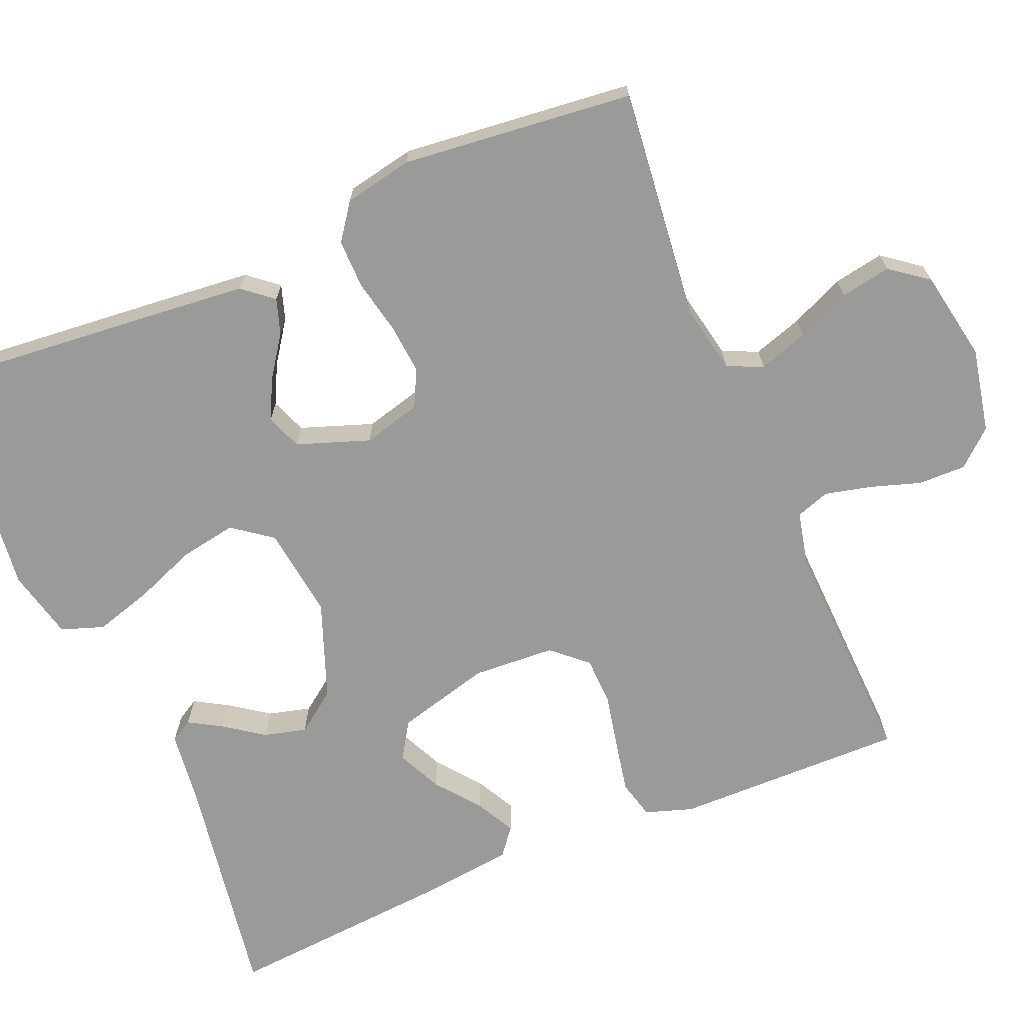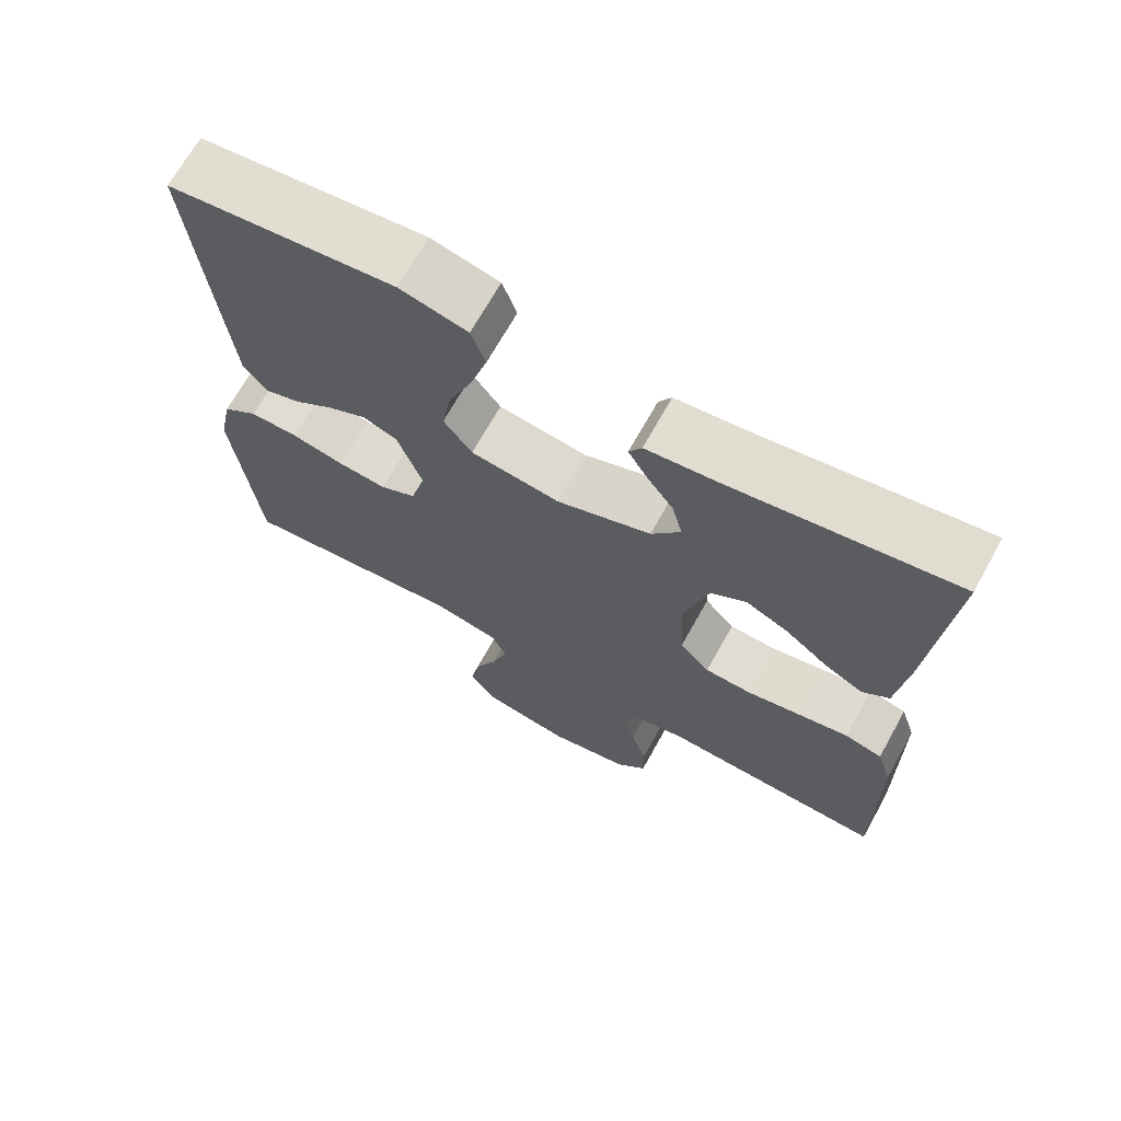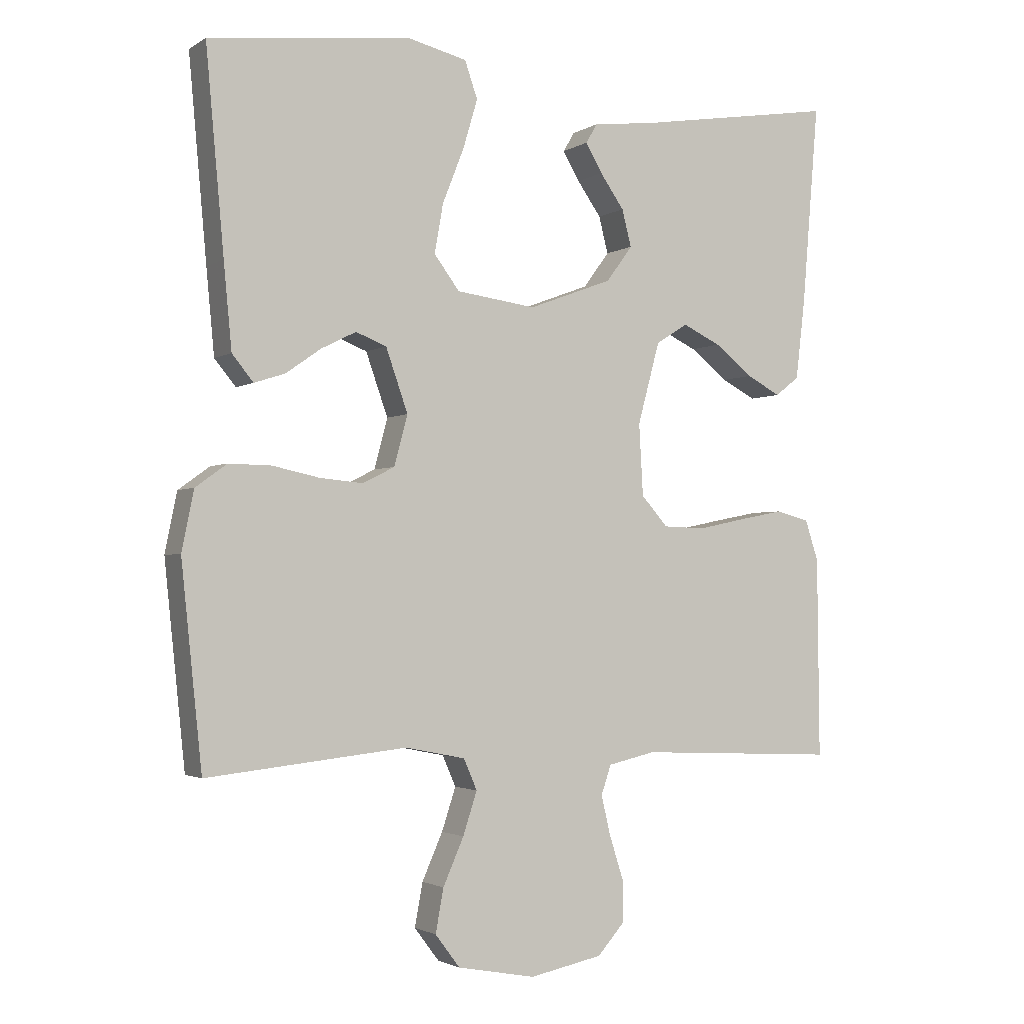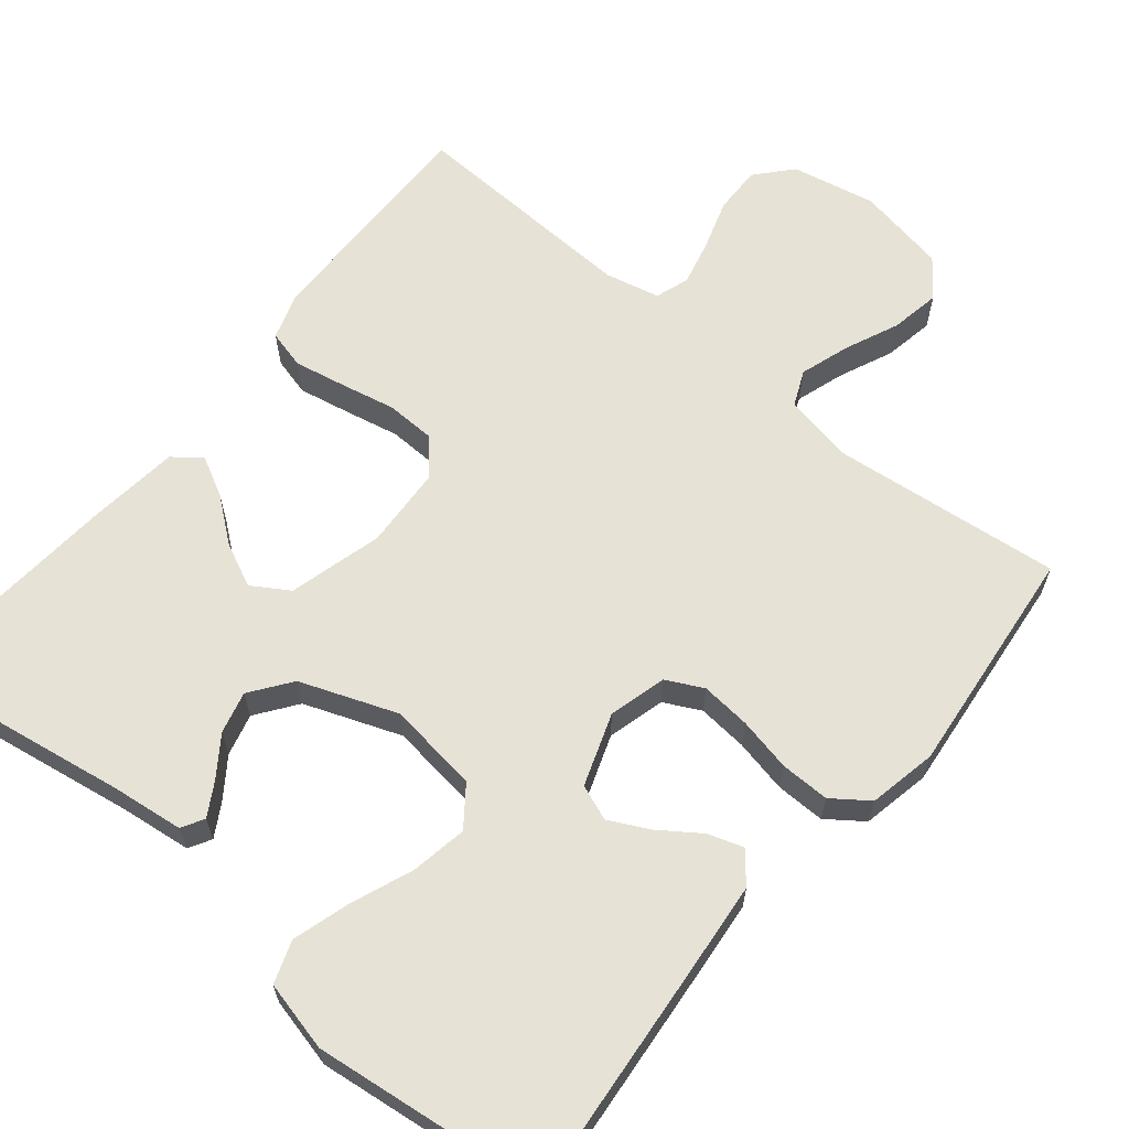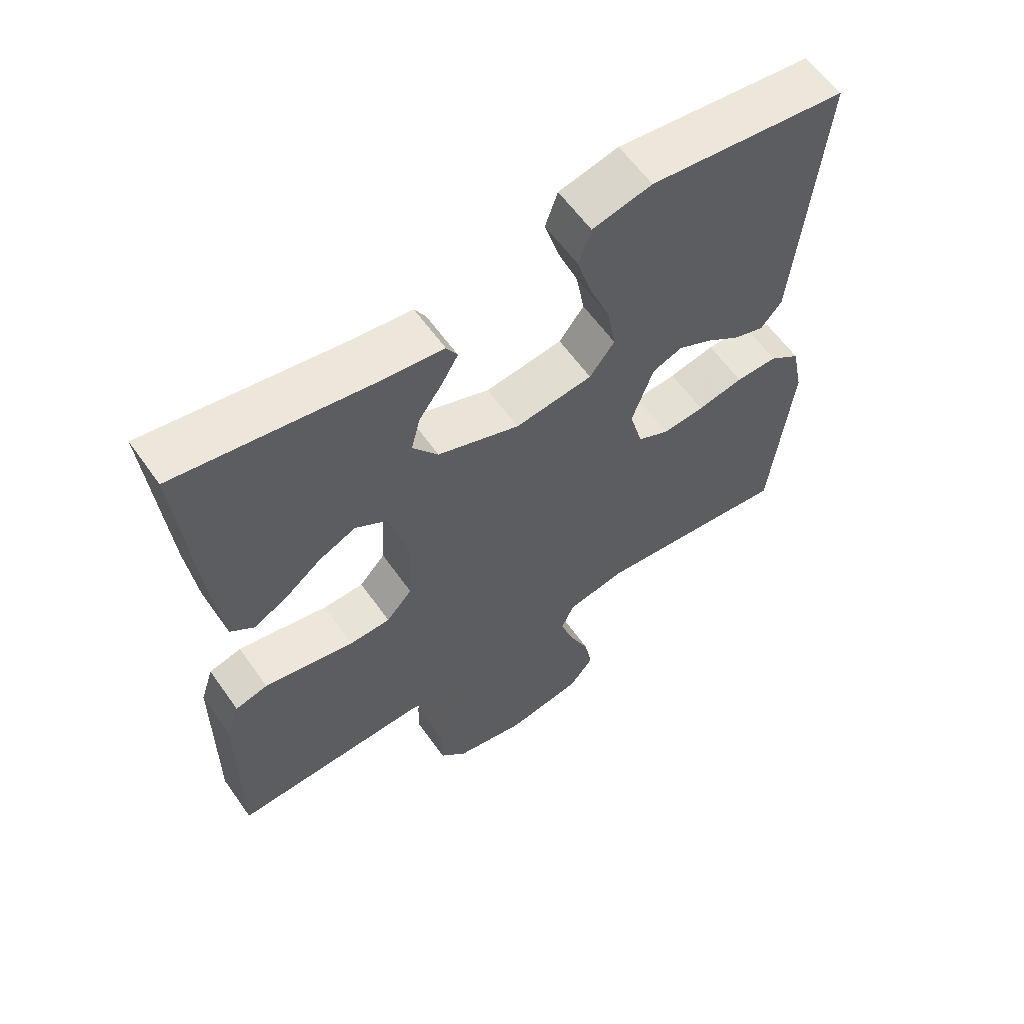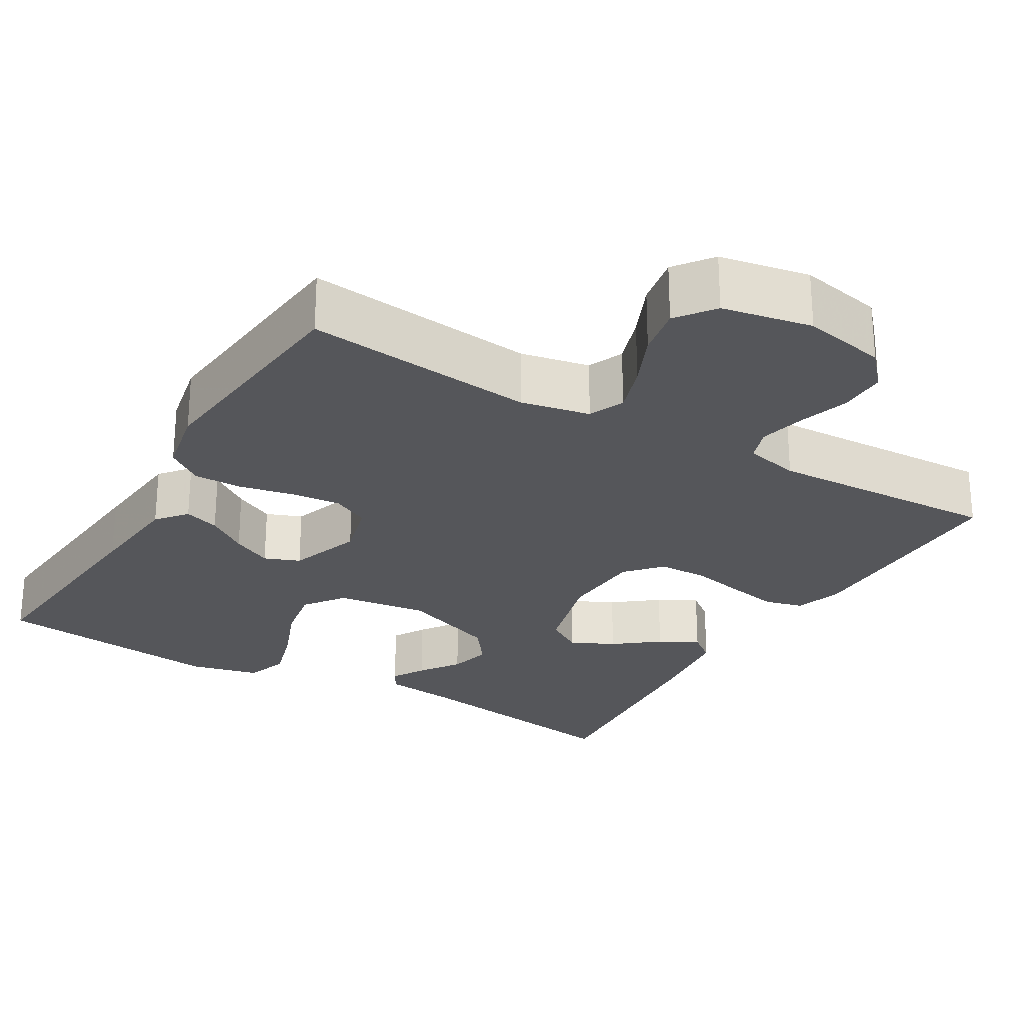
<metadata>
{"format":"obj","ext":"obj","renderer":"f3d","projection":"perspective","resolution":1024,"background":"white","views":[{"elev":-69.2,"azim":112.7,"up":"+Y"},{"elev":68.8,"azim":-150.9,"up":"+Z"},{"elev":-2.2,"azim":152.8,"up":"+Z"},{"elev":63.7,"azim":39.3,"up":"+Y"},{"elev":60.3,"azim":-35.1,"up":"+Z"},{"elev":-26.0,"azim":149.5,"up":"+Y"}]}
</metadata>
<code>
v 0.5 0.07 0.5
v 0.473 0.07 0.2
v 0.461 0.07 0.073
v 0.429 0.07 0.034
v 0.383 0.07 0.049
v 0.33 0.07 0.086
v 0.278 0.07 0.112
v 0.232 0.07 0.094
v 0.199 0.07 0
v 0.219 0.07 -0.075
v 0.267 0.07 -0.099
v 0.332 0.07 -0.093
v 0.402 0.07 -0.078
v 0.466 0.07 -0.077
v 0.513 0.07 -0.111
v 0.531 0.07 -0.2
v 0.5 0.07 -0.5
v 0.2 0.07 -0.468
v 0.11 0.07 -0.486
v 0.09 0.07 -0.532
v 0.111 0.07 -0.596
v 0.142 0.07 -0.666
v 0.154 0.07 -0.731
v 0.117 0.07 -0.78
v 0 0.07 -0.802
v -0.109 0.07 -0.78
v -0.15 0.07 -0.734
v -0.149 0.07 -0.672
v -0.128 0.07 -0.606
v -0.114 0.07 -0.547
v -0.129 0.07 -0.503
v -0.2 0.07 -0.487
v -0.5 0.07 -0.5
v -0.497 0.07 -0.2
v -0.477 0.07 -0.139
v -0.427 0.07 -0.126
v -0.36 0.07 -0.139
v -0.288 0.07 -0.154
v -0.225 0.07 -0.152
v -0.185 0.07 -0.107
v -0.179 0.07 0
v -0.212 0.07 0.122
v -0.26 0.07 0.152
v -0.317 0.07 0.125
v -0.374 0.07 0.08
v -0.425 0.07 0.053
v -0.461 0.07 0.081
v -0.475 0.07 0.2
v -0.5 0.07 0.5
v -0.2 0.07 0.452
v -0.107 0.07 0.441
v -0.09 0.07 0.412
v -0.115 0.07 0.369
v -0.151 0.07 0.318
v -0.165 0.07 0.263
v -0.126 0.07 0.21
v 0 0.07 0.163
v 0.119 0.07 0.179
v 0.157 0.07 0.23
v 0.144 0.07 0.303
v 0.112 0.07 0.384
v 0.09 0.07 0.458
v 0.109 0.07 0.513
v 0.2 0.07 0.535
v 0.5 0 0.5
v 0.473 0 0.2
v 0.461 0 0.073
v 0.429 0 0.034
v 0.383 0 0.049
v 0.33 0 0.086
v 0.278 0 0.112
v 0.232 0 0.094
v 0.199 0 0
v 0.219 0 -0.075
v 0.267 0 -0.099
v 0.332 0 -0.093
v 0.402 0 -0.078
v 0.466 0 -0.077
v 0.513 0 -0.111
v 0.531 0 -0.2
v 0.5 0 -0.5
v 0.2 0 -0.468
v 0.11 0 -0.486
v 0.09 0 -0.532
v 0.111 0 -0.596
v 0.142 0 -0.666
v 0.154 0 -0.731
v 0.117 0 -0.78
v 0 0 -0.802
v -0.109 0 -0.78
v -0.15 0 -0.734
v -0.149 0 -0.672
v -0.128 0 -0.606
v -0.114 0 -0.547
v -0.129 0 -0.503
v -0.2 0 -0.487
v -0.5 0 -0.5
v -0.497 0 -0.2
v -0.477 0 -0.139
v -0.427 0 -0.126
v -0.36 0 -0.139
v -0.288 0 -0.154
v -0.225 0 -0.152
v -0.185 0 -0.107
v -0.179 0 0
v -0.212 0 0.122
v -0.26 0 0.152
v -0.317 0 0.125
v -0.374 0 0.08
v -0.425 0 0.053
v -0.461 0 0.081
v -0.475 0 0.2
v -0.5 0 0.5
v -0.2 0 0.452
v -0.107 0 0.441
v -0.09 0 0.412
v -0.115 0 0.369
v -0.151 0 0.318
v -0.165 0 0.263
v -0.126 0 0.21
v 0 0 0.163
v 0.119 0 0.179
v 0.157 0 0.23
v 0.144 0 0.303
v 0.112 0 0.384
v 0.09 0 0.458
v 0.109 0 0.513
v 0.2 0 0.535
f 4 5 6
f 3 4 6
f 2 3 6
f 1 2 6
f 64 1 6
f 63 64 6
f 62 63 6
f 61 62 6
f 60 61 6
f 59 60 6 7
f 58 59 7 8
f 57 58 8 9
f 56 57 9 10
f 52 53 54
f 51 52 54
f 50 51 54
f 50 54 55
f 49 50 55
f 48 49 55
f 47 48 55
f 46 47 55
f 45 46 55
f 44 45 55
f 43 44 55
f 42 43 55 56
f 36 37 38
f 35 36 38
f 34 35 38
f 33 34 38
f 32 33 38
f 31 32 38 39
f 30 31 39 40
f 27 28 29
f 26 27 29
f 25 26 29
f 24 25 29
f 23 24 29
f 22 23 29
f 21 22 29
f 20 21 29 30
f 30 40 41
f 20 30 41
f 19 20 41
f 16 17 18
f 15 16 18
f 14 15 18
f 13 14 18
f 12 13 18
f 11 12 18 19
f 42 56 10
f 41 42 10
f 19 41 10
f 10 11 19
f 70 69 68
f 70 68 67
f 70 67 66
f 70 66 65
f 70 65 128
f 70 128 127
f 70 127 126
f 70 126 125
f 70 125 124
f 71 70 124 123
f 72 71 123 122
f 73 72 122 121
f 74 73 121 120
f 118 117 116
f 118 116 115
f 118 115 114
f 119 118 114
f 119 114 113
f 119 113 112
f 119 112 111
f 119 111 110
f 119 110 109
f 119 109 108
f 119 108 107
f 120 119 107 106
f 102 101 100
f 102 100 99
f 102 99 98
f 102 98 97
f 102 97 96
f 103 102 96 95
f 104 103 95 94
f 93 92 91
f 93 91 90
f 93 90 89
f 93 89 88
f 93 88 87
f 93 87 86
f 93 86 85
f 94 93 85 84
f 105 104 94
f 105 94 84
f 105 84 83
f 82 81 80
f 82 80 79
f 82 79 78
f 82 78 77
f 82 77 76
f 83 82 76 75
f 74 120 106
f 74 106 105
f 74 105 83
f 83 75 74
f 1 65 66 2
f 2 66 67 3
f 3 67 68 4
f 4 68 69 5
f 5 69 70 6
f 6 70 71 7
f 7 71 72 8
f 8 72 73 9
f 9 73 74 10
f 10 74 75 11
f 11 75 76 12
f 12 76 77 13
f 13 77 78 14
f 14 78 79 15
f 15 79 80 16
f 16 80 81 17
f 17 81 82 18
f 18 82 83 19
f 19 83 84 20
f 20 84 85 21
f 21 85 86 22
f 22 86 87 23
f 23 87 88 24
f 24 88 89 25
f 25 89 90 26
f 26 90 91 27
f 27 91 92 28
f 28 92 93 29
f 29 93 94 30
f 30 94 95 31
f 31 95 96 32
f 32 96 97 33
f 33 97 98 34
f 34 98 99 35
f 35 99 100 36
f 36 100 101 37
f 37 101 102 38
f 38 102 103 39
f 39 103 104 40
f 40 104 105 41
f 41 105 106 42
f 42 106 107 43
f 43 107 108 44
f 44 108 109 45
f 45 109 110 46
f 46 110 111 47
f 47 111 112 48
f 48 112 113 49
f 49 113 114 50
f 50 114 115 51
f 51 115 116 52
f 52 116 117 53
f 53 117 118 54
f 54 118 119 55
f 55 119 120 56
f 56 120 121 57
f 57 121 122 58
f 58 122 123 59
f 59 123 124 60
f 60 124 125 61
f 61 125 126 62
f 62 126 127 63
f 63 127 128 64
f 64 128 65 1

</code>
